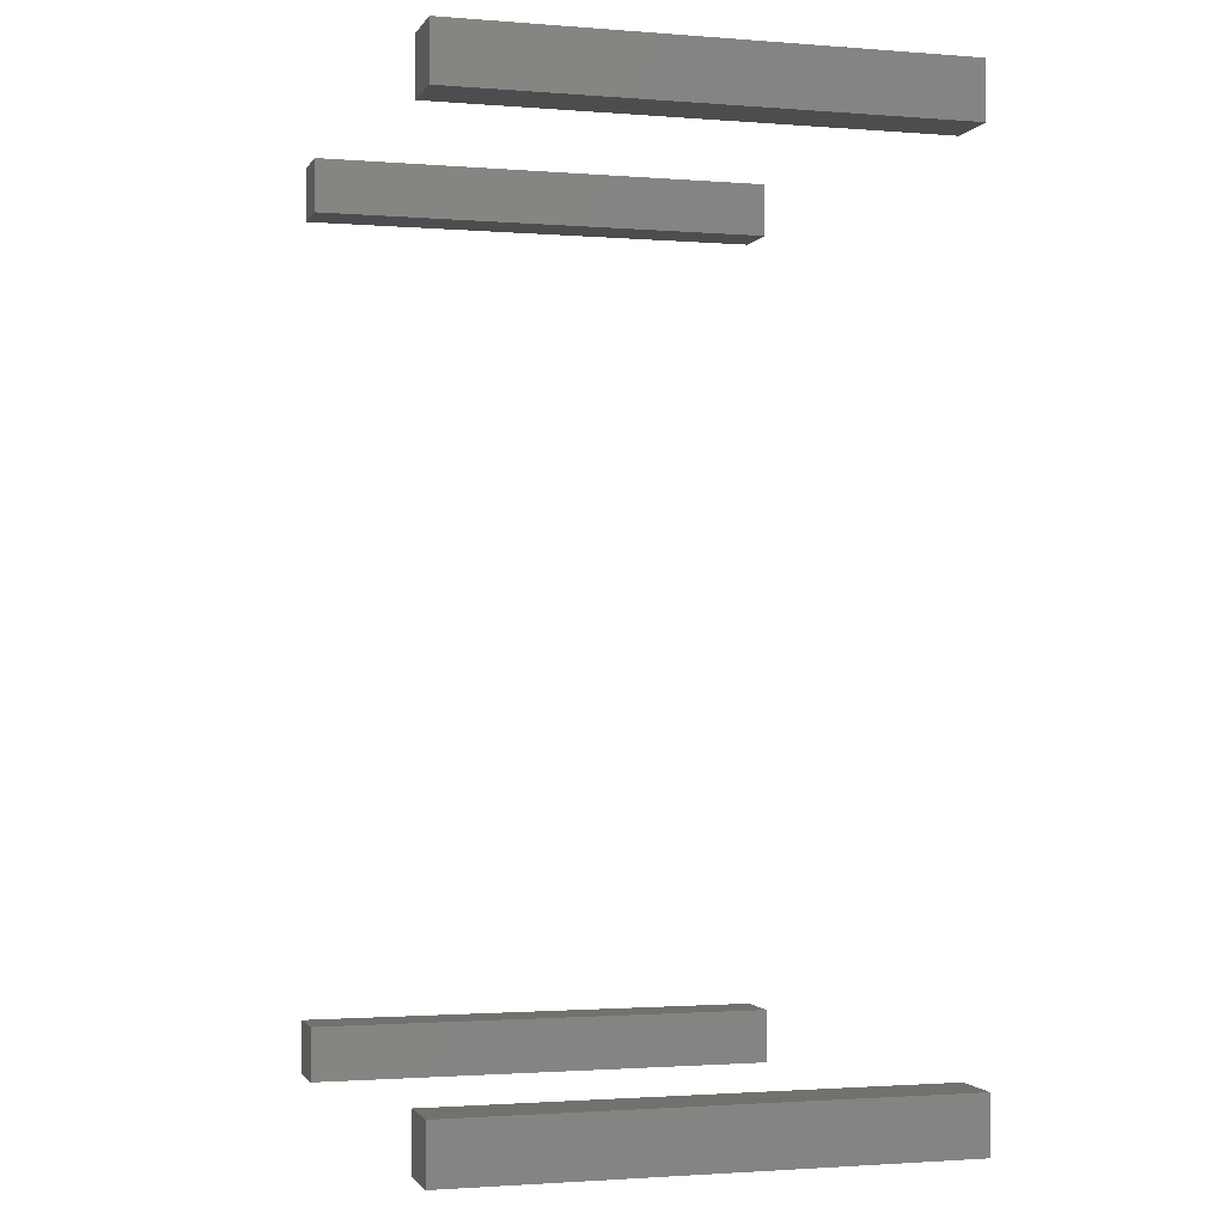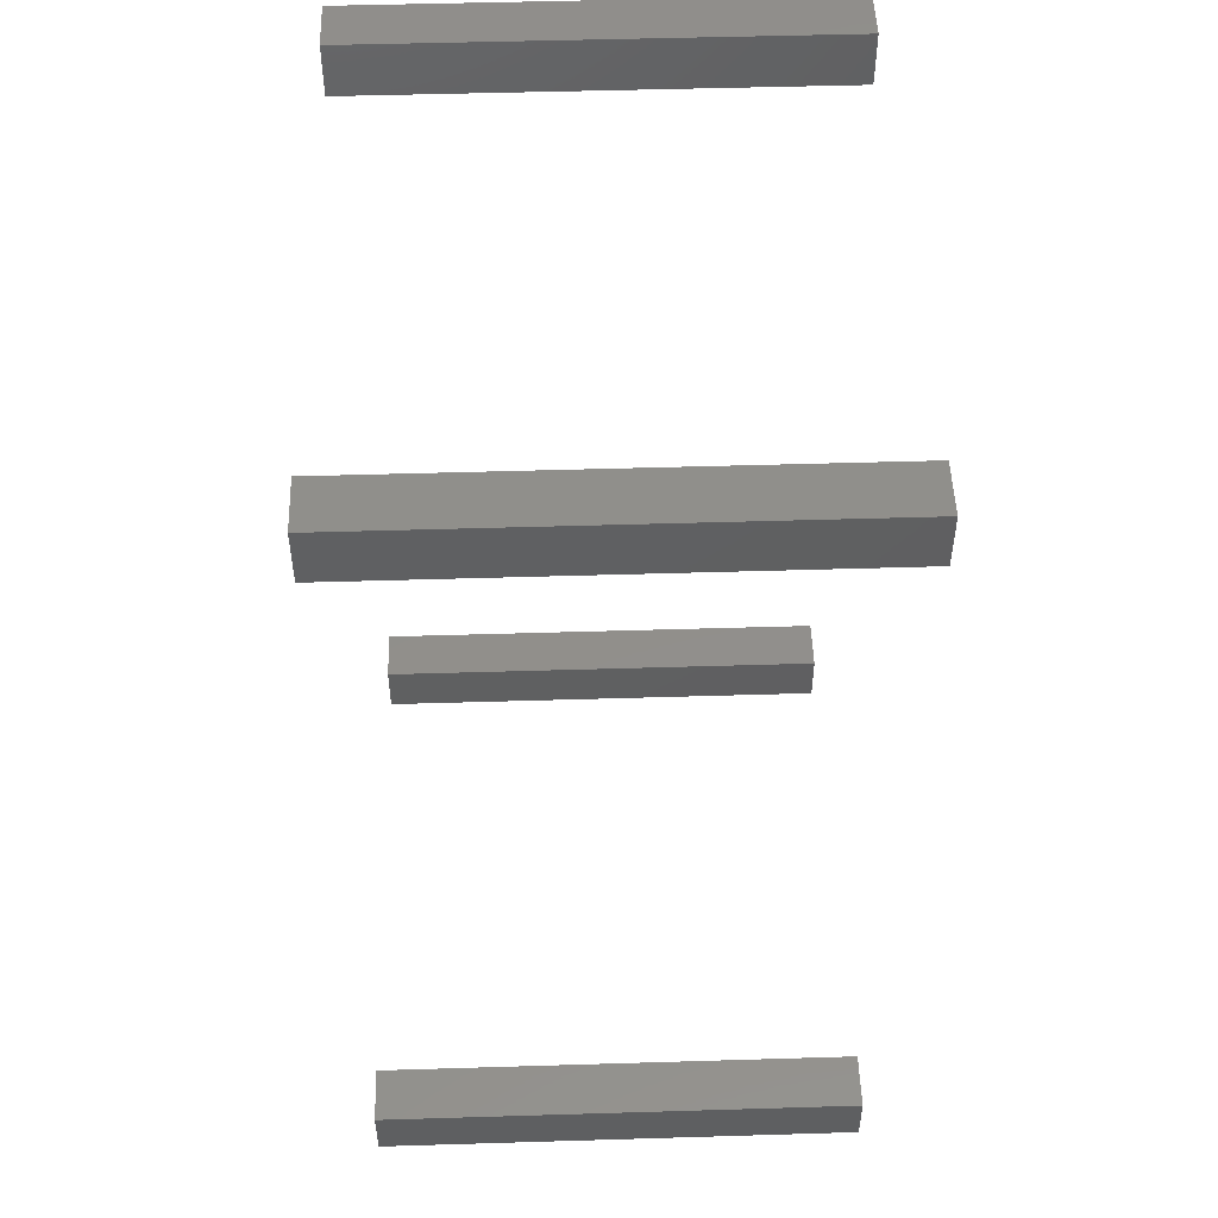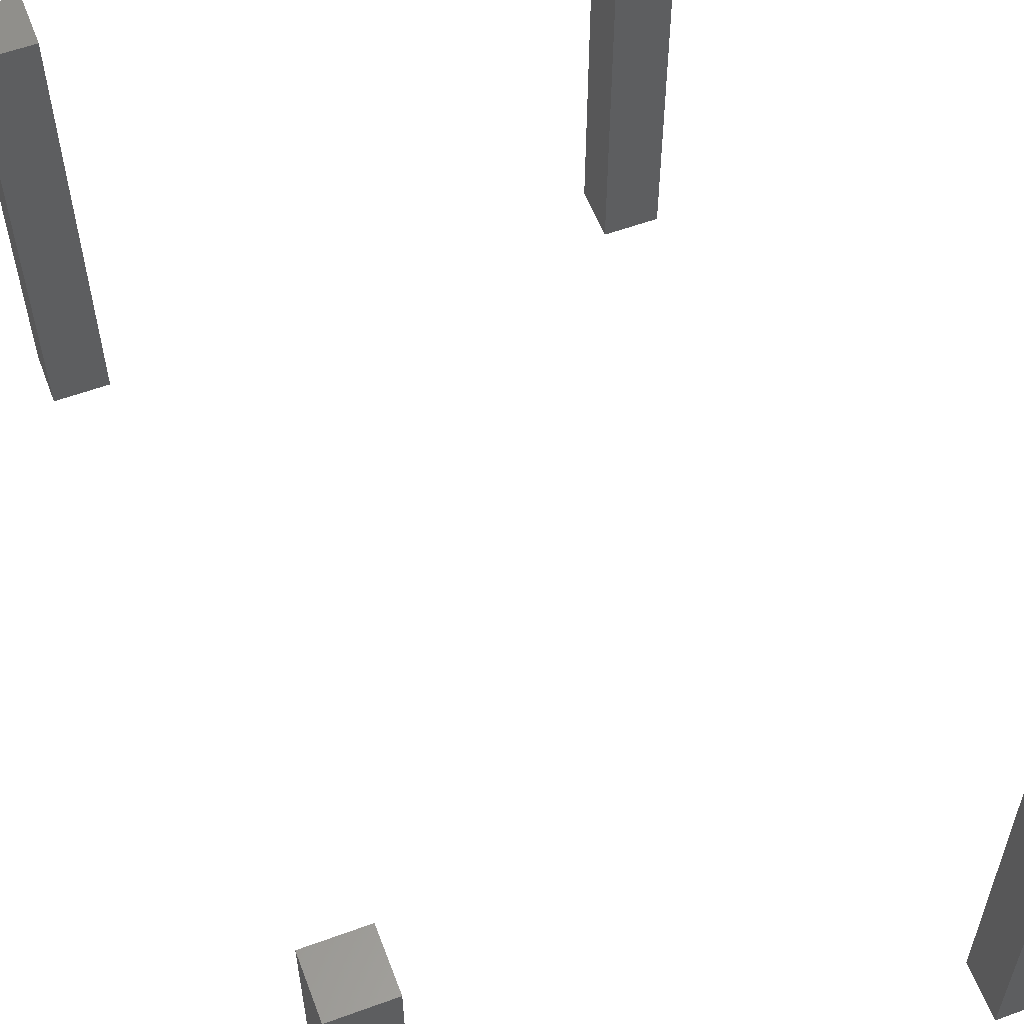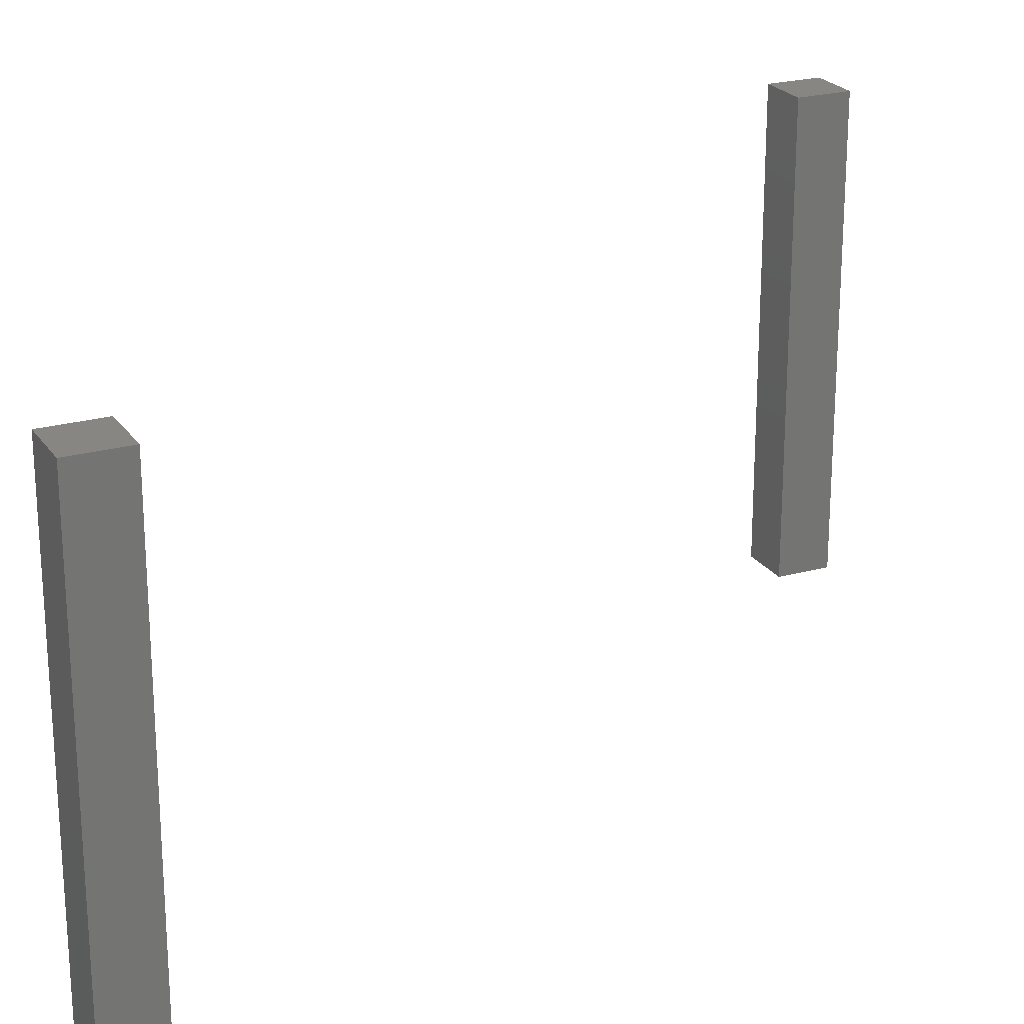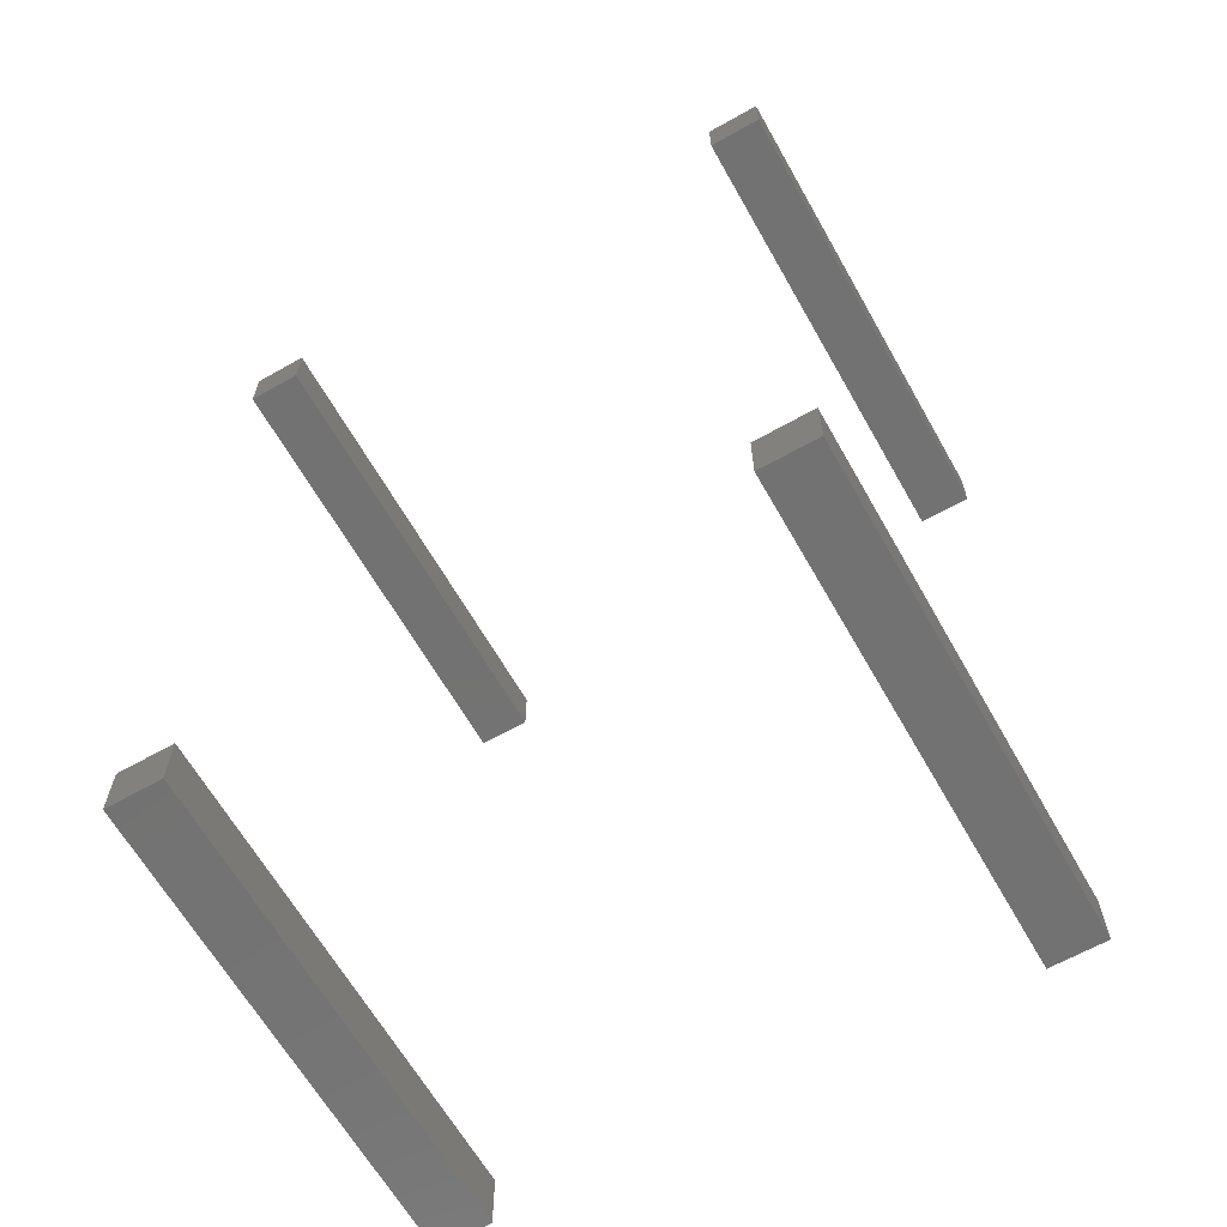
<metadata>
{"format":"stl","ext":"stl","renderer":"f3d","projection":"perspective","resolution":1024,"background":"white","views":[{"elev":-1.7,"azim":73.9,"up":"+Y"},{"elev":50.3,"azim":88.1,"up":"+Y"},{"elev":57.9,"azim":-20.7,"up":"+Z"},{"elev":23.1,"azim":-115.3,"up":"+Z"},{"elev":-64.4,"azim":-150.4,"up":"+Y"}]}
</metadata>
<code>
# stl→obj: 64 verts, 112 faces
v -0.3231 0.59 -0.02838
v -0.39 0.5869 -0.02837
v -0.32 0.5722 -0.02836
v -0.32 0.59 -0.02838
v -0.32 0.59 -0.64
v -0.32 0.52 -0.64
v -0.32 0.5609 -0.02835
v -0.32 0.5294 -0.02832
v -0.32 0.52 -0.02831
v -0.3294 0.52 -0.02831
v -0.3609 0.52 -0.02831
v -0.39 0.52 -0.64
v -0.3722 0.52 -0.02831
v -0.39 0.52 -0.02831
v -0.39 0.59 -0.64
v -0.39 0.59 -0.02838
v 0.32 -0.59 -0.0272
v 0.323 -0.59 -0.0272
v 0.32 -0.5722 -0.02721
v 0.39 -0.59 -0.0272
v 0.39 -0.587 -0.0272
v 0.39 -0.52 -0.02727
v 0.3722 -0.52 -0.02727
v 0.3609 -0.52 -0.02727
v 0.32 -0.5609 -0.02723
v 0.3294 -0.52 -0.02727
v 0.32 -0.5294 -0.02726
v 0.32 -0.52 -0.02727
v 0.32 -0.59 -0.64
v 0.32 -0.52 -0.64
v 0.39 -0.59 -0.64
v 0.39 -0.52 -0.64
v -0.39 -0.523 -0.02726
v -0.387 -0.59 -0.0272
v -0.3722 -0.52 -0.02727
v -0.39 -0.52 -0.02727
v -0.39 -0.52 -0.64
v -0.3609 -0.52 -0.02727
v -0.32 -0.52 -0.64
v -0.3294 -0.52 -0.02727
v -0.32 -0.52 -0.02727
v -0.32 -0.5294 -0.02726
v -0.32 -0.5609 -0.02723
v -0.32 -0.59 -0.64
v -0.32 -0.5722 -0.02721
v -0.32 -0.59 -0.0272
v -0.39 -0.59 -0.64
v -0.39 -0.59 -0.0272
v 0.3609 0.52 -0.02831
v 0.3722 0.52 -0.02831
v 0.3869 0.59 -0.02838
v 0.32 0.5609 -0.02835
v 0.3294 0.52 -0.02831
v 0.32 0.52 -0.64
v 0.32 0.52 -0.02831
v 0.32 0.5294 -0.02832
v 0.32 0.59 -0.64
v 0.32 0.5722 -0.02836
v 0.32 0.59 -0.02838
v 0.39 0.59 -0.64
v 0.39 0.59 -0.02838
v 0.39 0.5231 -0.02831
v 0.39 0.52 -0.64
v 0.39 0.52 -0.02831
f 1 2 3
f 4 1 3
f 5 4 3
f 6 5 3
f 6 3 7
f 6 7 8
f 6 8 9
f 6 9 10
f 6 10 11
f 12 6 11
f 12 11 13
f 12 13 14
f 12 14 2
f 15 12 2
f 15 2 16
f 15 16 1
f 5 15 1
f 5 1 4
f 15 5 12
f 12 5 6
f 1 16 2
f 2 14 13
f 2 13 11
f 2 11 7
f 2 7 3
f 11 10 7
f 10 8 7
f 10 9 8
f 17 18 19
f 18 20 21
f 21 22 23
f 21 24 25
f 18 21 19
f 24 26 27
f 21 25 19
f 26 28 27
f 21 23 24
f 24 27 25
f 19 25 29
f 30 29 25
f 31 20 18
f 32 29 30
f 32 24 23
f 32 30 24
f 30 25 27
f 30 26 24
f 30 28 26
f 30 27 28
f 32 23 22
f 32 22 21
f 31 21 20
f 31 32 21
f 31 29 32
f 29 18 17
f 29 31 18
f 29 17 19
f 33 34 35
f 36 33 35
f 37 36 35
f 35 38 37
f 39 37 38
f 39 38 40
f 39 40 41
f 39 41 42
f 39 42 43
f 44 39 43
f 44 43 45
f 44 45 46
f 44 46 34
f 47 44 34
f 47 34 48
f 47 48 33
f 37 47 33
f 37 33 36
f 37 39 47
f 47 39 44
f 33 48 34
f 34 46 45
f 34 45 43
f 34 43 38
f 34 38 35
f 43 42 38
f 42 40 38
f 42 41 40
f 49 50 51
f 49 51 52
f 49 52 53
f 54 49 53
f 54 53 55
f 54 55 56
f 54 56 52
f 57 54 52
f 57 52 58
f 57 58 59
f 57 59 51
f 60 57 51
f 60 51 61
f 60 61 62
f 63 60 62
f 63 62 64
f 63 64 50
f 50 49 63
f 54 63 49
f 63 54 60
f 60 54 57
f 50 64 62
f 50 62 51
f 62 61 51
f 51 59 58
f 51 58 52
f 52 56 53
f 56 55 53

</code>
